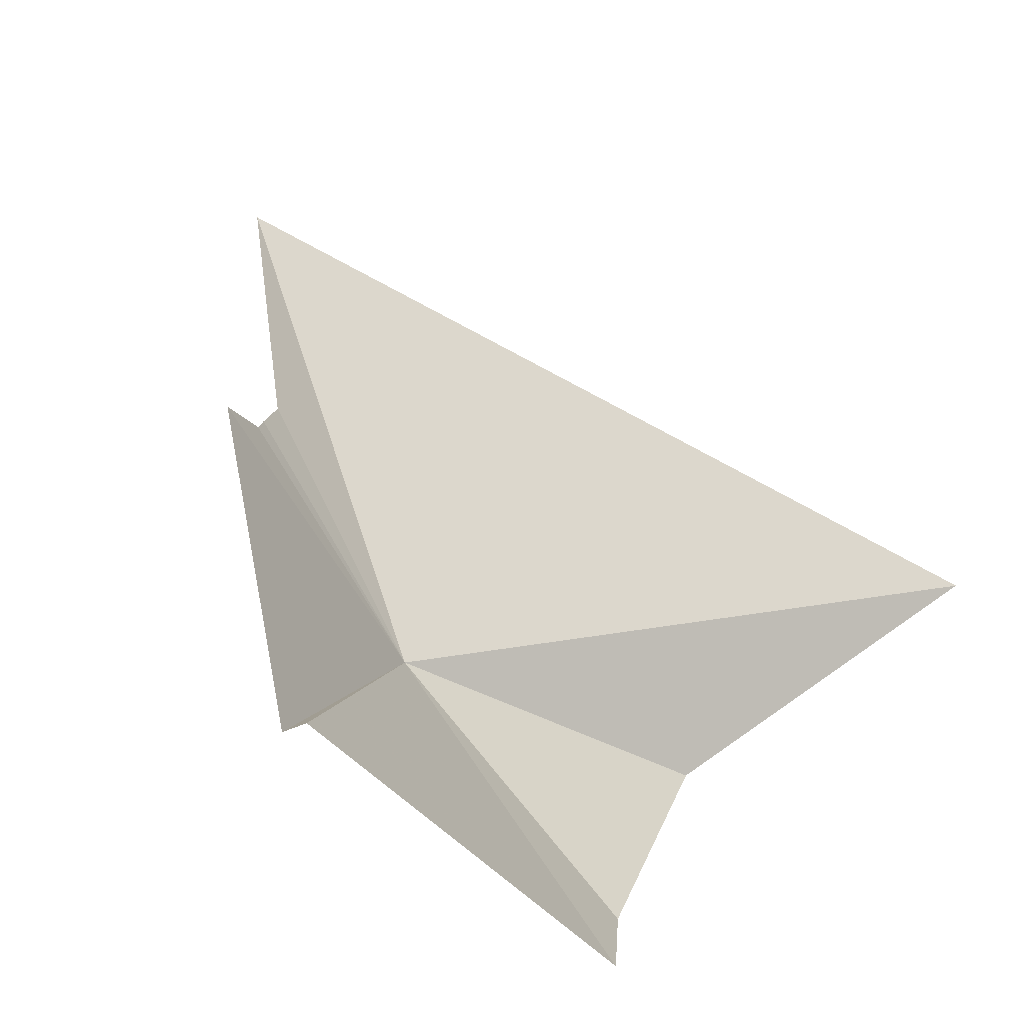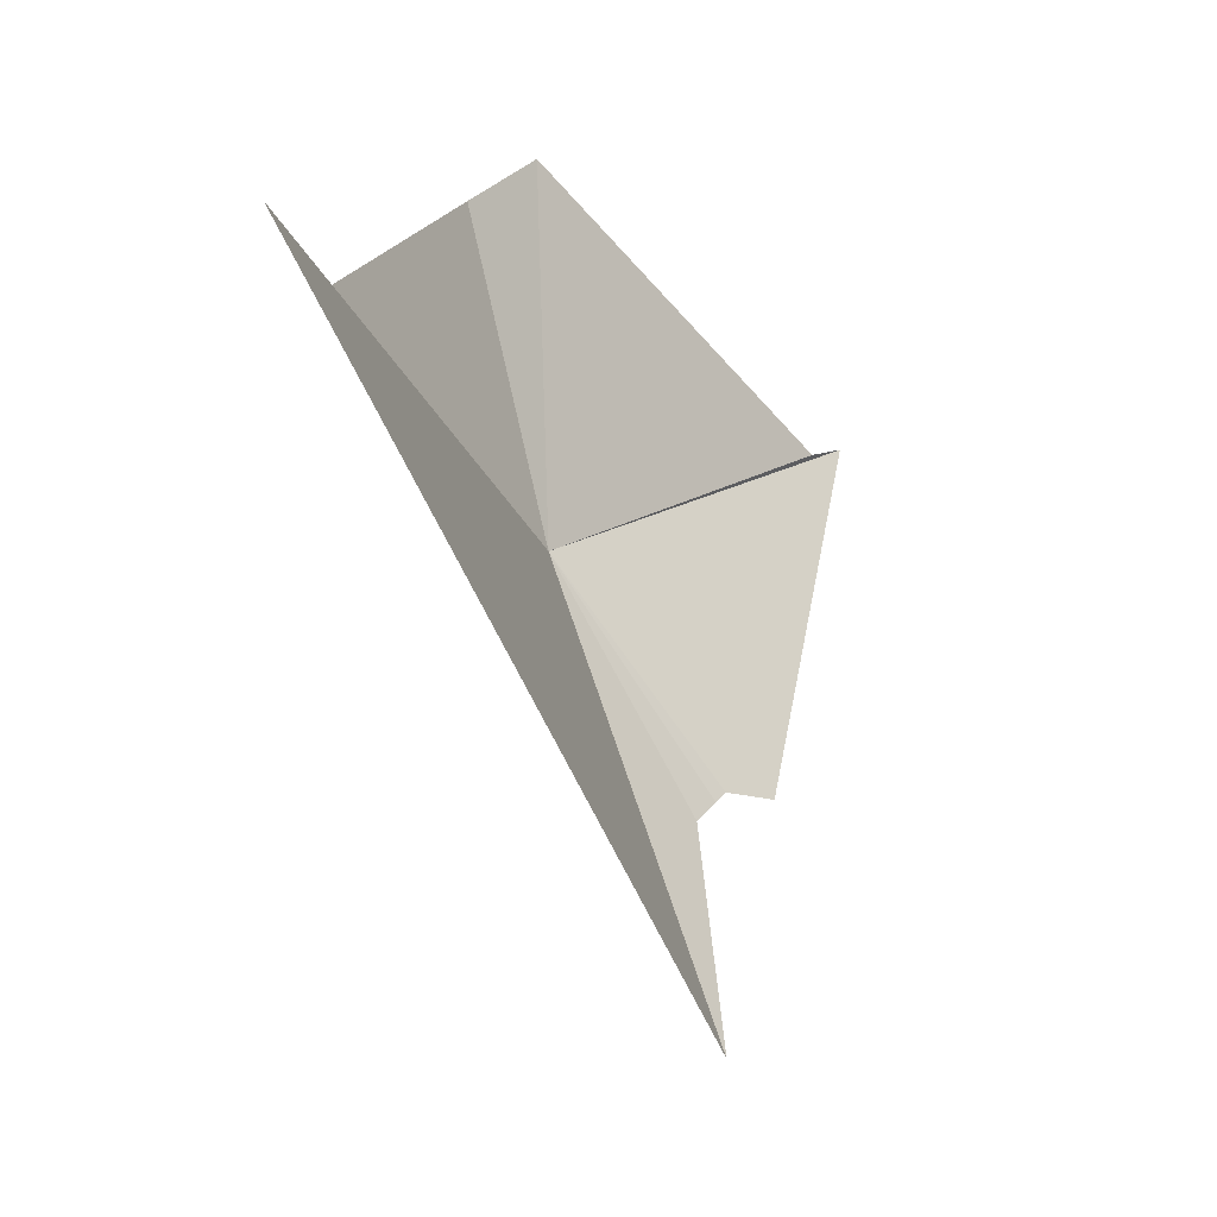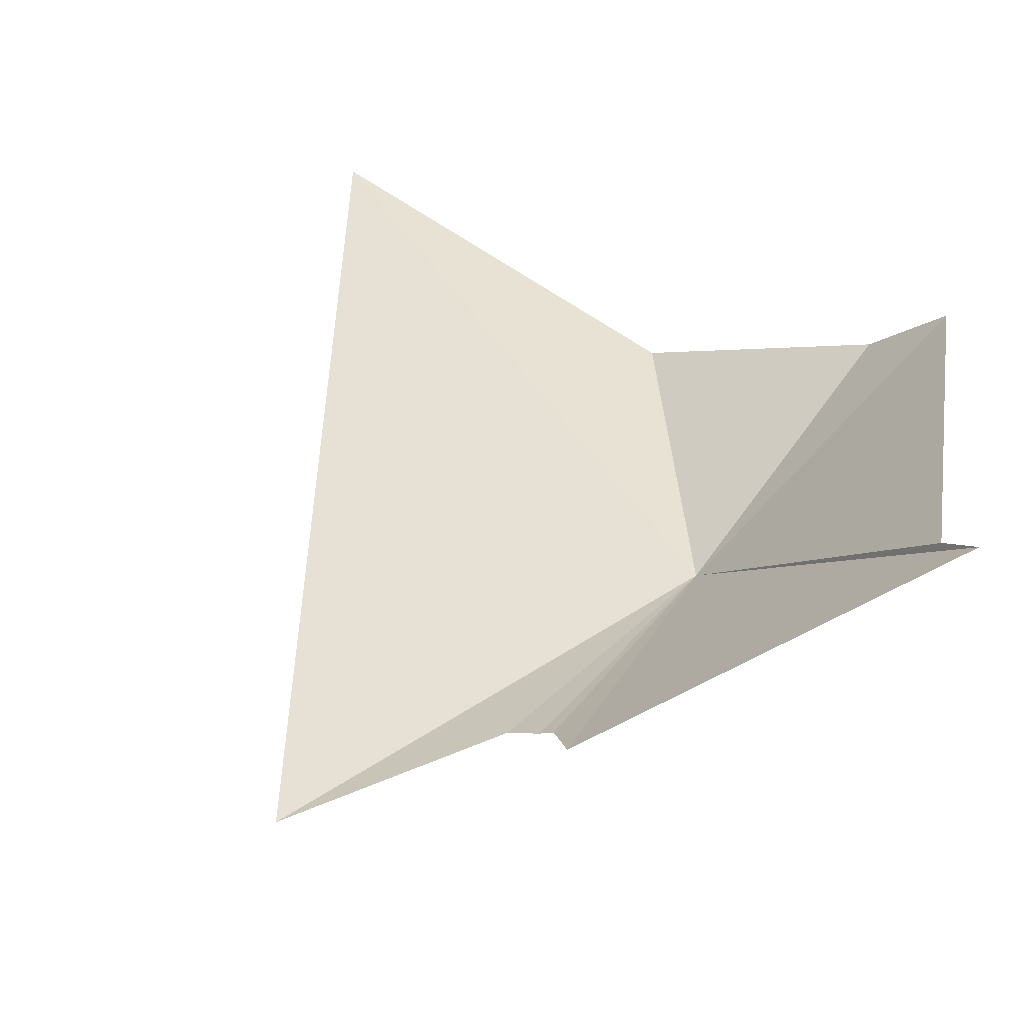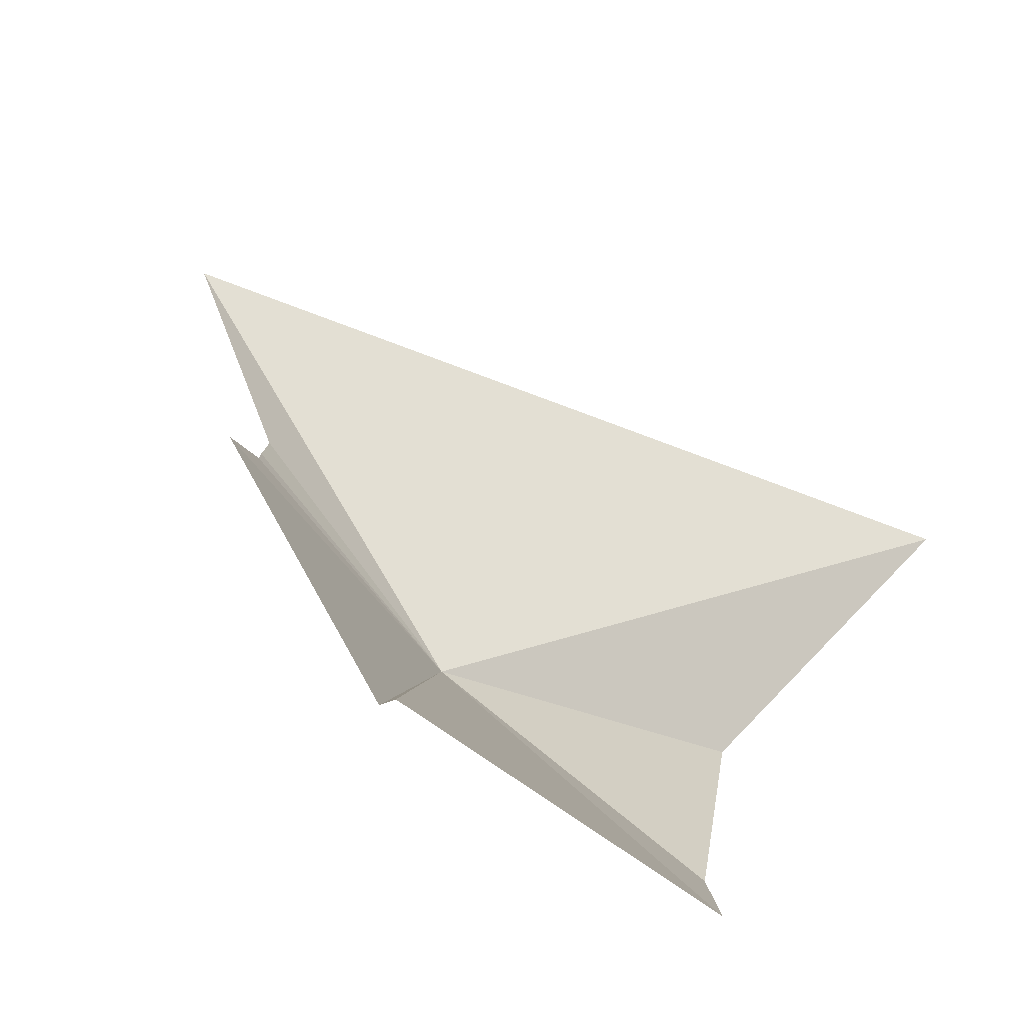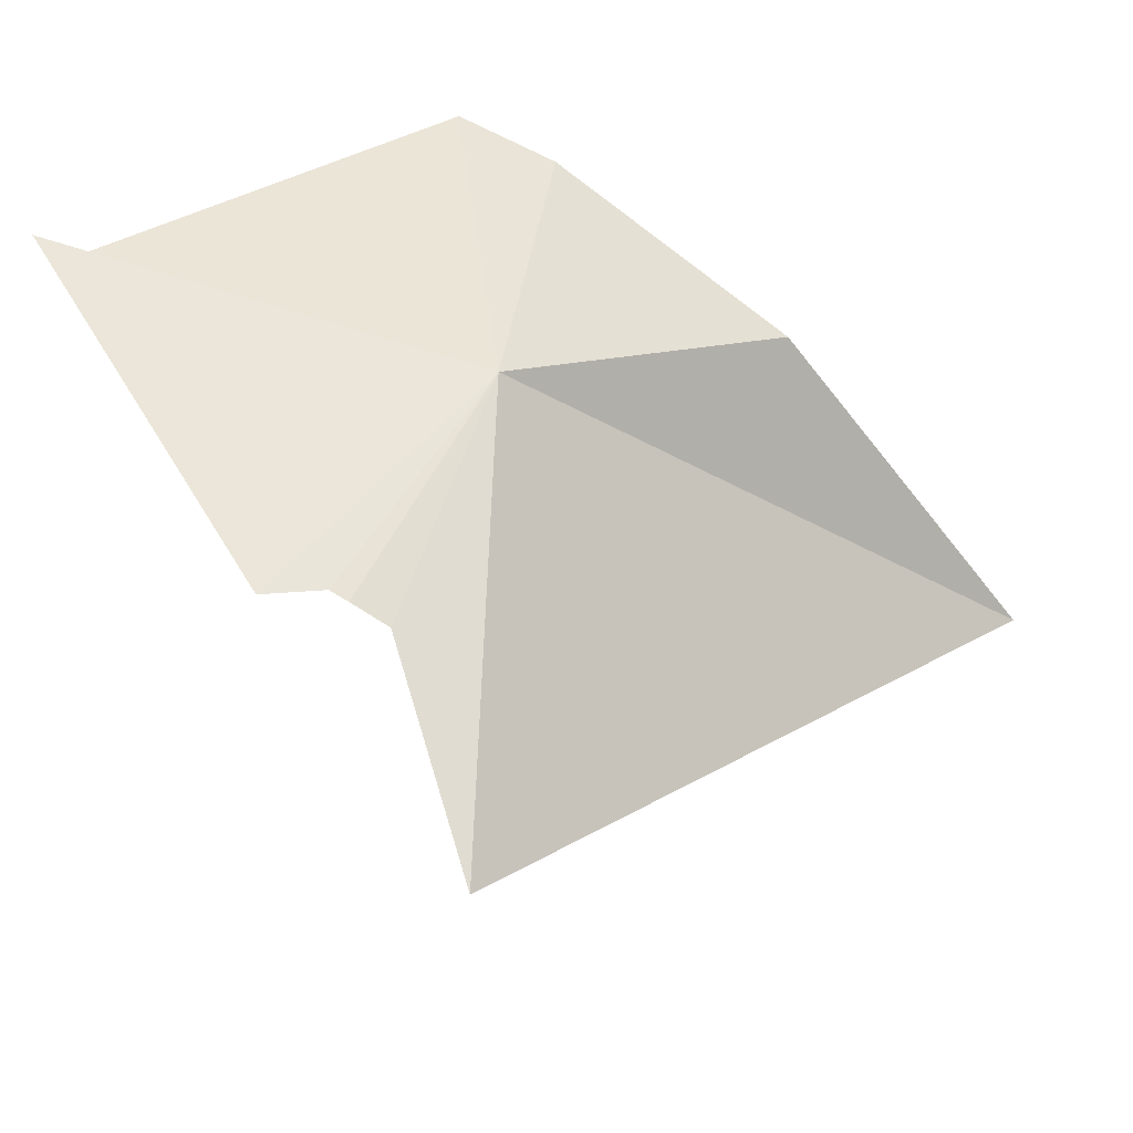
<metadata>
{"format":"obj","ext":"obj","renderer":"f3d","projection":"perspective","resolution":1024,"background":"white","views":[{"elev":65.6,"azim":-48.2,"up":"+Y"},{"elev":6.2,"azim":71.6,"up":"+Z"},{"elev":79.3,"azim":-150.9,"up":"+Y"},{"elev":59.8,"azim":-60.2,"up":"+Y"},{"elev":-57.1,"azim":-74.1,"up":"+Z"}]}
</metadata>
<code>
v -18.33 52.71 18.91
v -15.81 56.17 11.59
v -11.15 55.33 6.115
v -13.26 45.42 26.23
v -0.2043 40.95 28.03
v -16.65 57.04 11.92
v -19.58 50.78 28.51
v -21.24 53.3 29.75
v -17.02 57.48 12.12
v -23.8 62.77 21.08
v -24.65 64.04 21.17
v -17.64 59.18 11.71
f 1 2 3
f 1 5 4
f 1 6 2
f 1 4 7
f 1 7 8
f 1 9 6
f 1 8 10
f 1 10 11
f 1 11 12
f 1 12 9
f 1 3 5

</code>
